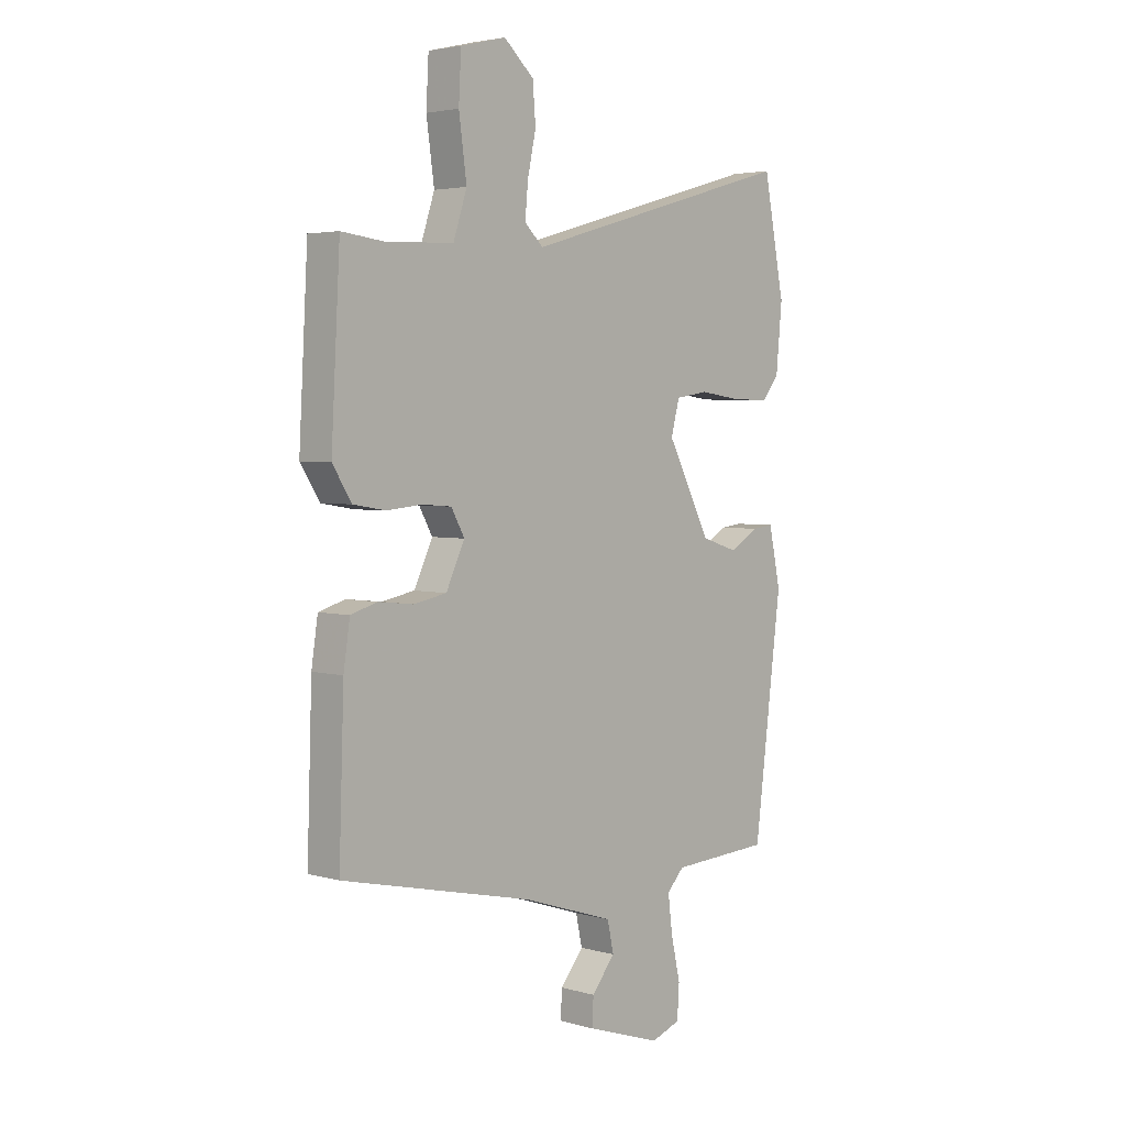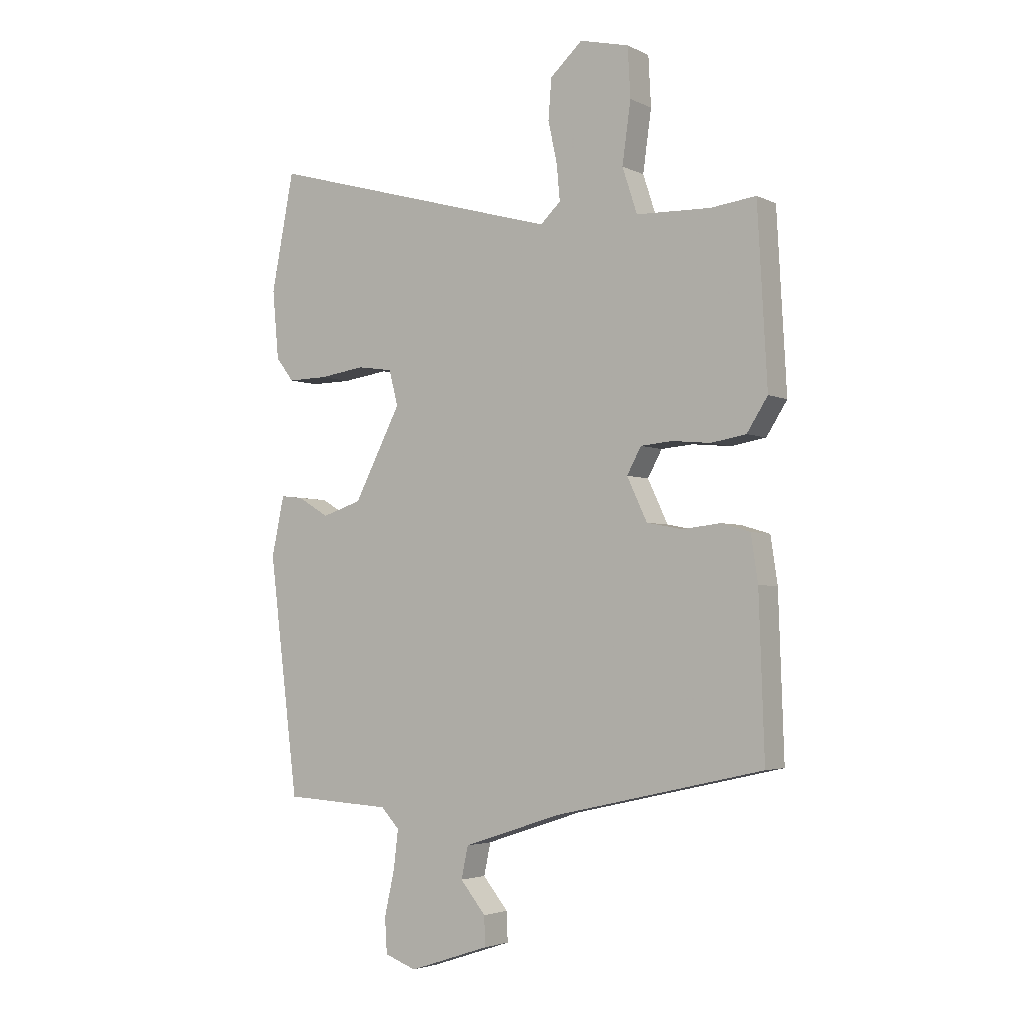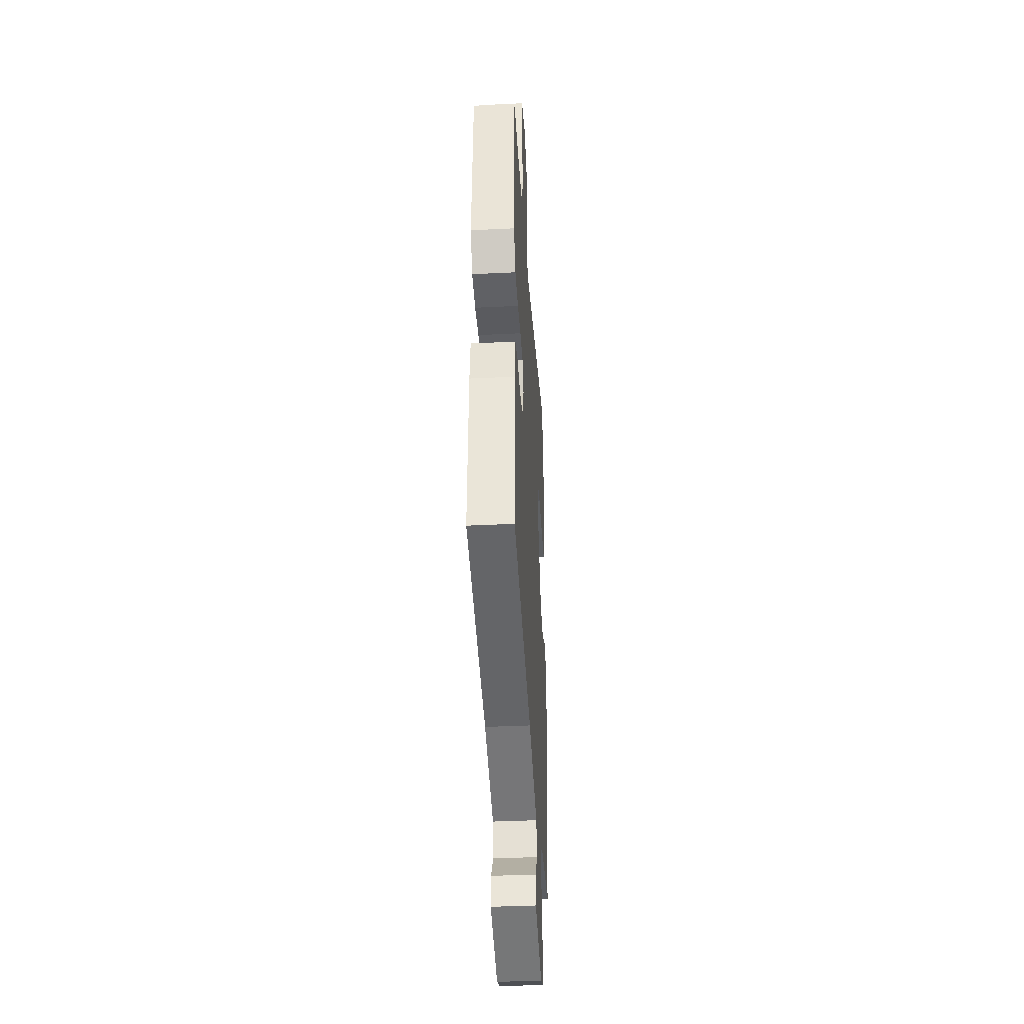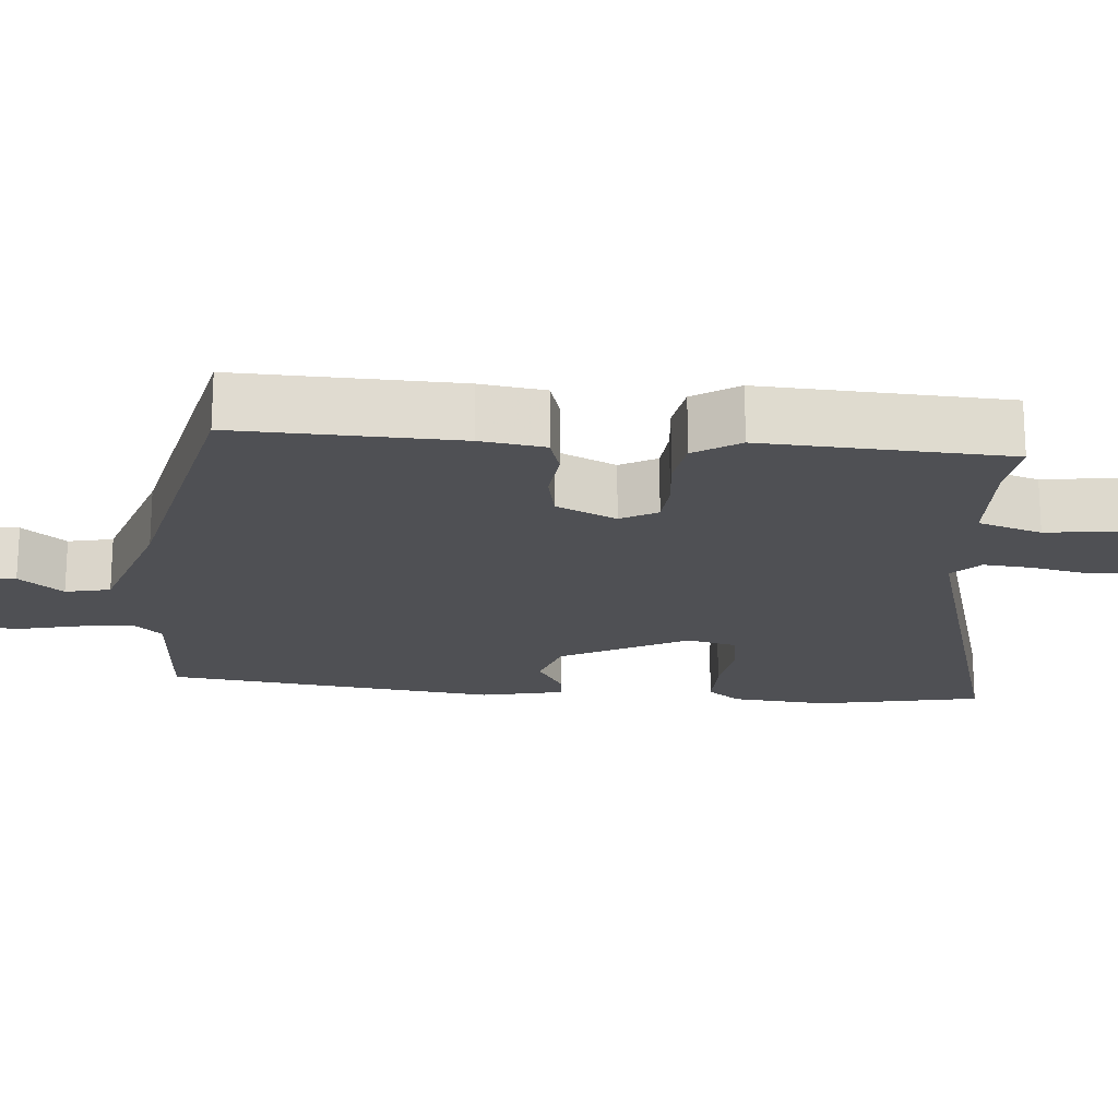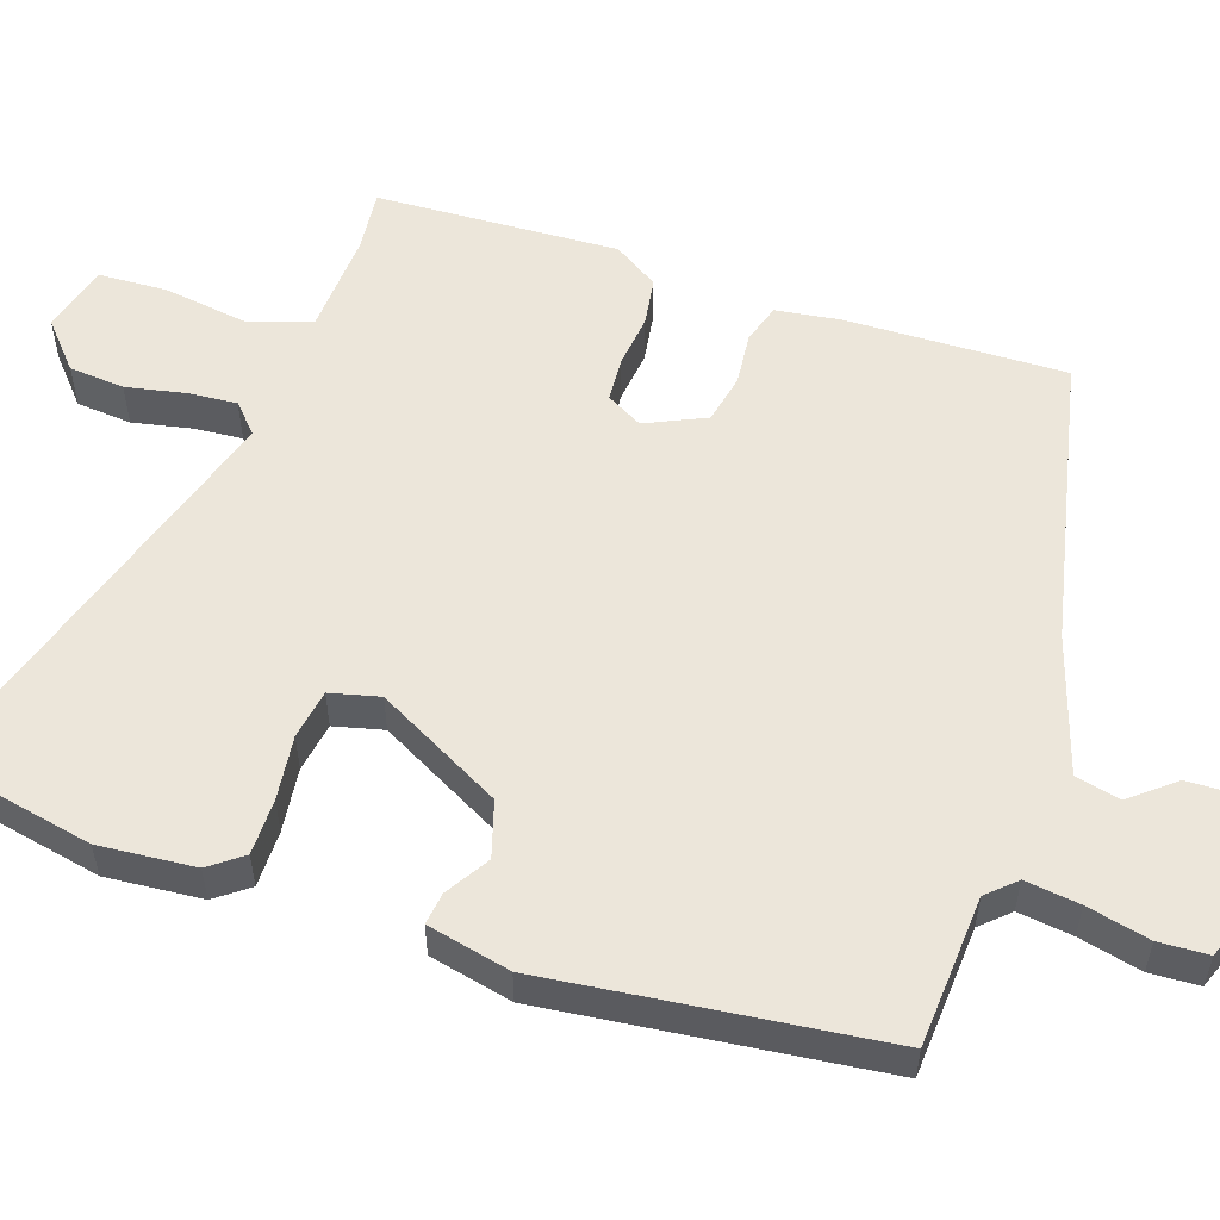
<metadata>
{"format":"obj","ext":"obj","renderer":"f3d","projection":"perspective","resolution":1024,"background":"white","views":[{"elev":3.7,"azim":-47.0,"up":"+Z"},{"elev":-3.5,"azim":-146.3,"up":"+Z"},{"elev":-38.8,"azim":-86.5,"up":"+Z"},{"elev":-19.1,"azim":-94.7,"up":"+Y"},{"elev":54.4,"azim":109.2,"up":"+Y"}]}
</metadata>
<code>
v 0.456 0.07 -0.526
v 0.252 0.07 -0.537
v 0.217 0.07 -0.574
v 0.226 0.07 -0.647
v 0.245 0.07 -0.731
v 0.241 0.07 -0.797
v 0.181 0.07 -0.819
v 0.028 0.07 -0.768
v 0.03 0.07 -0.713
v 0.078 0.07 -0.655
v 0.065 0.07 -0.595
v -0.12 0.07 -0.534
v -0.514 0.07 -0.445
v -0.504 0.07 -0.149
v -0.491 0.07 -0.063
v -0.437 0.07 -0.047
v -0.365 0.07 -0.055
v -0.298 0.07 -0.042
v -0.26 0.07 0.038
v -0.287 0.07 0.087
v -0.347 0.07 0.092
v -0.419 0.07 0.085
v -0.485 0.07 0.096
v -0.524 0.07 0.157
v -0.506 0.07 0.484
v -0.421 0.07 0.474
v -0.281 0.07 0.479
v -0.253 0.07 0.564
v -0.269 0.07 0.678
v -0.264 0.07 0.771
v -0.171 0.07 0.794
v -0.11 0.07 0.739
v -0.104 0.07 0.664
v -0.121 0.07 0.585
v -0.127 0.07 0.519
v -0.089 0.07 0.483
v 0.472 0.07 0.642
v 0.515 0.07 0.422
v 0.503 0.07 0.293
v 0.469 0.07 0.249
v 0.393 0.07 0.25
v 0.306 0.07 0.262
v 0.239 0.07 0.252
v 0.222 0.07 0.186
v 0.311 0.07 0.016
v 0.386 0.07 -0.008
v 0.445 0.07 0.027
v 0.488 0.07 0.032
v 0.512 0.07 -0.08
v 0.456 0 -0.526
v 0.252 0 -0.537
v 0.217 0 -0.574
v 0.226 0 -0.647
v 0.245 0 -0.731
v 0.241 0 -0.797
v 0.181 0 -0.819
v 0.028 0 -0.768
v 0.03 0 -0.713
v 0.078 0 -0.655
v 0.065 0 -0.595
v -0.12 0 -0.534
v -0.514 0 -0.445
v -0.504 0 -0.149
v -0.491 0 -0.063
v -0.437 0 -0.047
v -0.365 0 -0.055
v -0.298 0 -0.042
v -0.26 0 0.038
v -0.287 0 0.087
v -0.347 0 0.092
v -0.419 0 0.085
v -0.485 0 0.096
v -0.524 0 0.157
v -0.506 0 0.484
v -0.421 0 0.474
v -0.281 0 0.479
v -0.253 0 0.564
v -0.269 0 0.678
v -0.264 0 0.771
v -0.171 0 0.794
v -0.11 0 0.739
v -0.104 0 0.664
v -0.121 0 0.585
v -0.127 0 0.519
v -0.089 0 0.483
v 0.472 0 0.642
v 0.515 0 0.422
v 0.503 0 0.293
v 0.469 0 0.249
v 0.393 0 0.25
v 0.306 0 0.262
v 0.239 0 0.252
v 0.222 0 0.186
v 0.311 0 0.016
v 0.386 0 -0.008
v 0.445 0 0.027
v 0.488 0 0.032
v 0.512 0 -0.08
f 49 1 2
f 48 49 2
f 47 48 2
f 46 47 2
f 45 46 2 3
f 44 45 3
f 40 41 42
f 39 40 42
f 38 39 42
f 37 38 42
f 36 37 42
f 36 42 43
f 32 33 34
f 31 32 34
f 30 31 34
f 29 30 34
f 28 29 34
f 27 28 34 35
f 24 25 26
f 23 24 26
f 22 23 26
f 21 22 26
f 20 21 26 27
f 27 35 36
f 20 27 36
f 19 20 36
f 15 16 17
f 14 15 17
f 13 14 17
f 12 13 17
f 11 12 17 18
f 8 9 10
f 7 8 10
f 6 7 10
f 5 6 10
f 4 5 10
f 3 4 10 11
f 11 18 19
f 3 11 19
f 44 3 19
f 19 36 43 44
f 51 50 98
f 51 98 97
f 51 97 96
f 51 96 95
f 52 51 95 94
f 52 94 93
f 91 90 89
f 91 89 88
f 91 88 87
f 91 87 86
f 91 86 85
f 92 91 85
f 83 82 81
f 83 81 80
f 83 80 79
f 83 79 78
f 83 78 77
f 84 83 77 76
f 75 74 73
f 75 73 72
f 75 72 71
f 75 71 70
f 76 75 70 69
f 85 84 76
f 85 76 69
f 85 69 68
f 66 65 64
f 66 64 63
f 66 63 62
f 66 62 61
f 67 66 61 60
f 59 58 57
f 59 57 56
f 59 56 55
f 59 55 54
f 59 54 53
f 60 59 53 52
f 68 67 60
f 68 60 52
f 68 52 93
f 93 92 85 68
f 1 50 51 2
f 2 51 52 3
f 3 52 53 4
f 4 53 54 5
f 5 54 55 6
f 6 55 56 7
f 7 56 57 8
f 8 57 58 9
f 9 58 59 10
f 10 59 60 11
f 11 60 61 12
f 12 61 62 13
f 13 62 63 14
f 14 63 64 15
f 15 64 65 16
f 16 65 66 17
f 17 66 67 18
f 18 67 68 19
f 19 68 69 20
f 20 69 70 21
f 21 70 71 22
f 22 71 72 23
f 23 72 73 24
f 24 73 74 25
f 25 74 75 26
f 26 75 76 27
f 27 76 77 28
f 28 77 78 29
f 29 78 79 30
f 30 79 80 31
f 31 80 81 32
f 32 81 82 33
f 33 82 83 34
f 34 83 84 35
f 35 84 85 36
f 36 85 86 37
f 37 86 87 38
f 38 87 88 39
f 39 88 89 40
f 40 89 90 41
f 41 90 91 42
f 42 91 92 43
f 43 92 93 44
f 44 93 94 45
f 45 94 95 46
f 46 95 96 47
f 47 96 97 48
f 48 97 98 49
f 49 98 50 1

</code>
